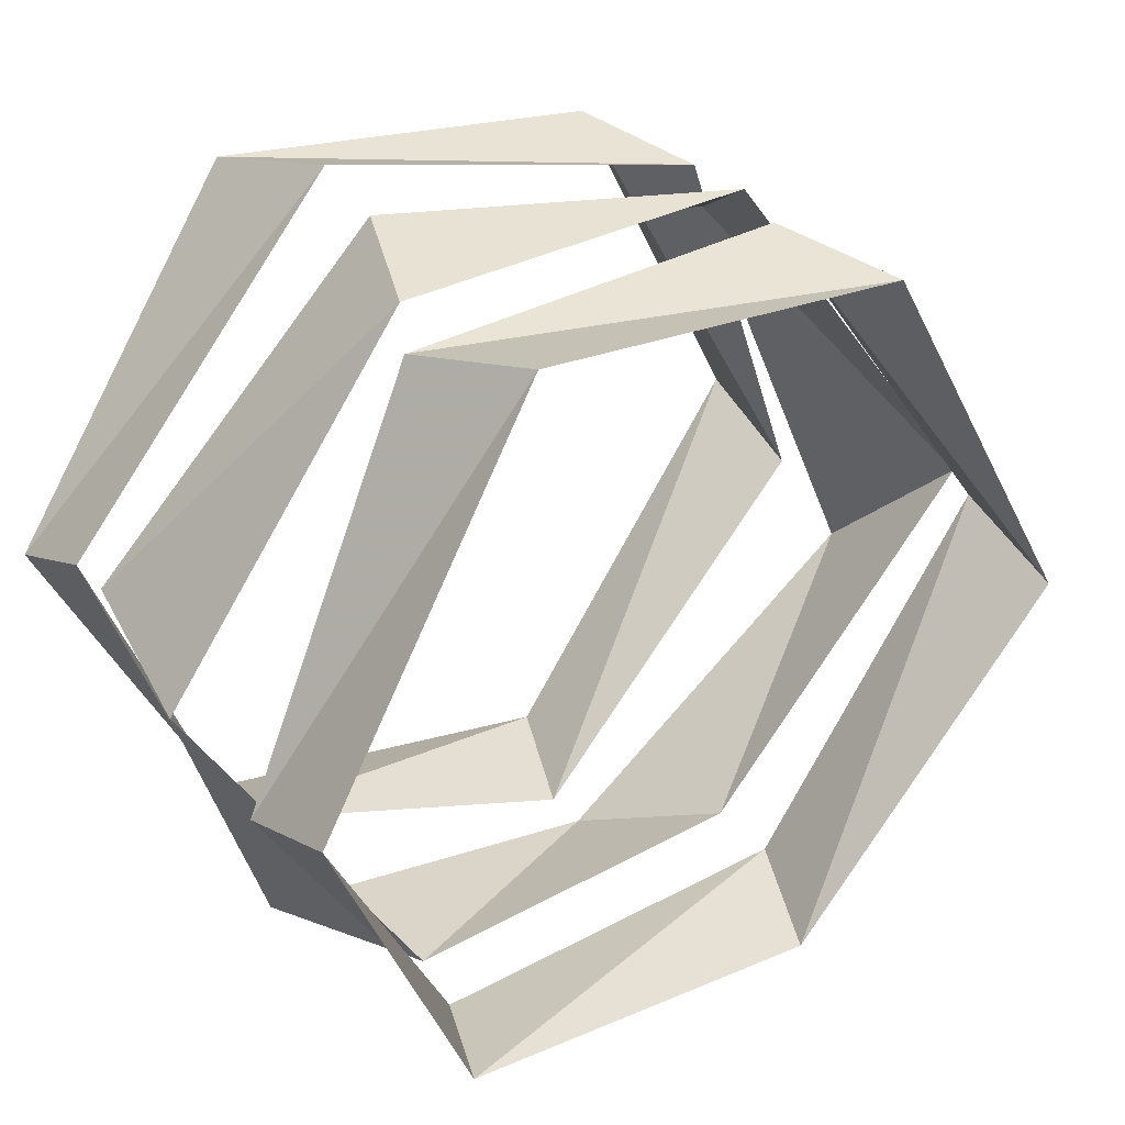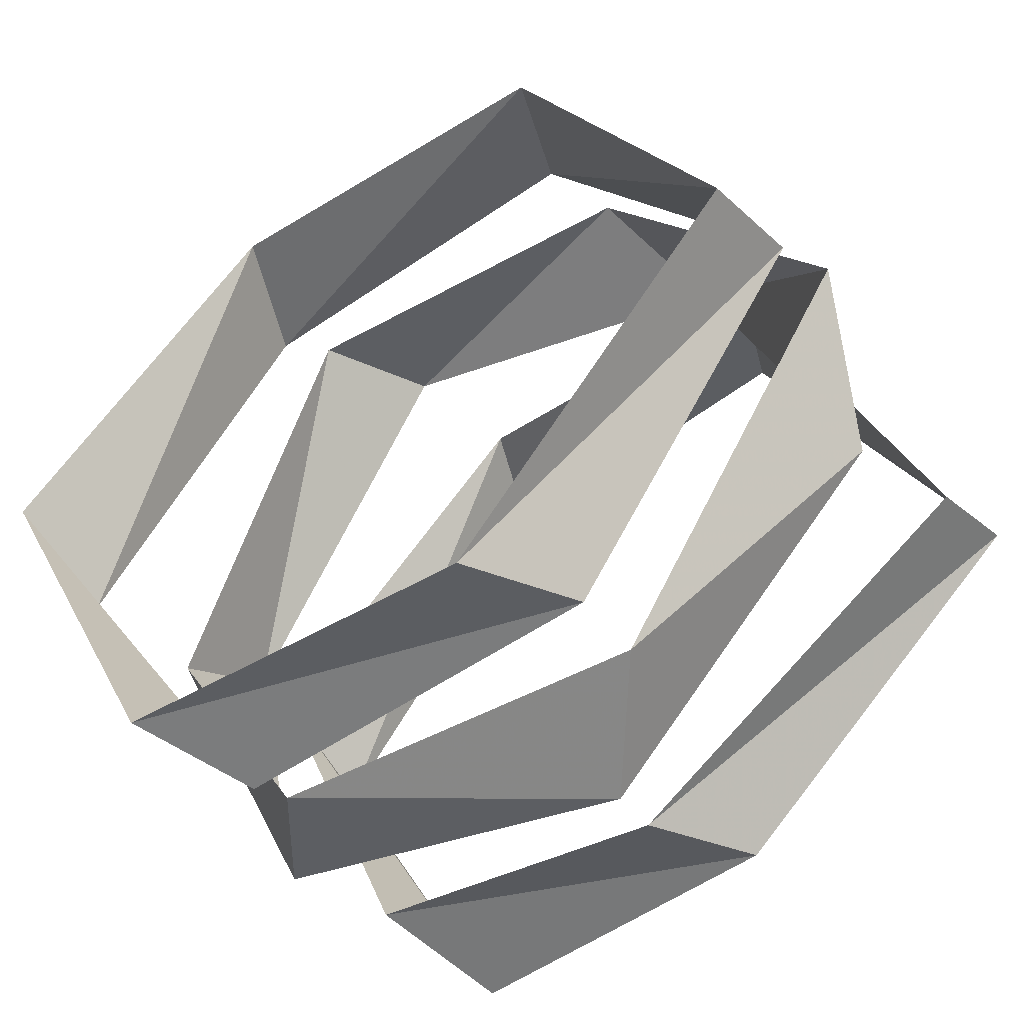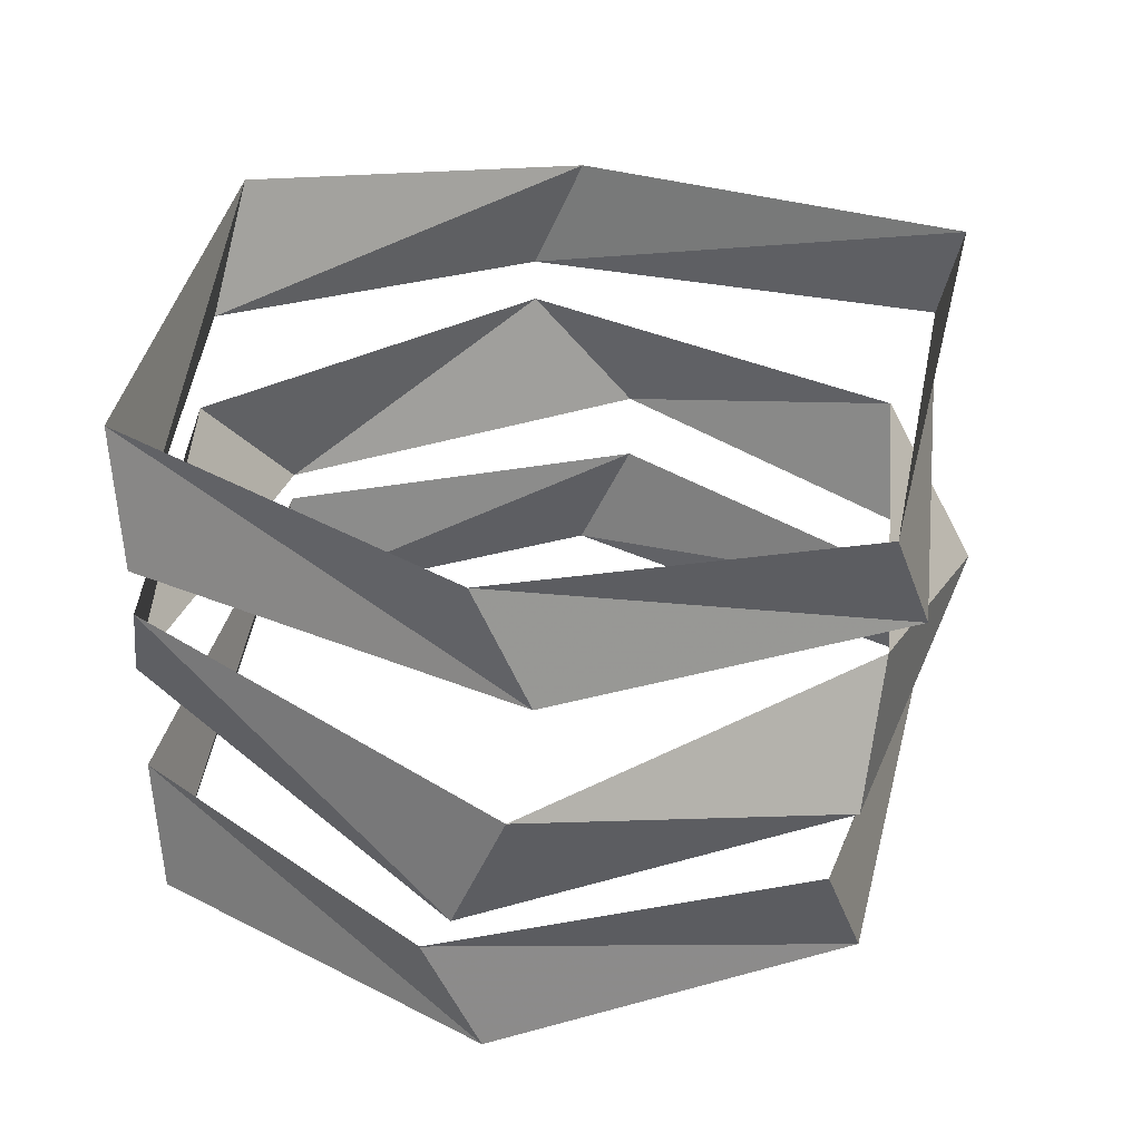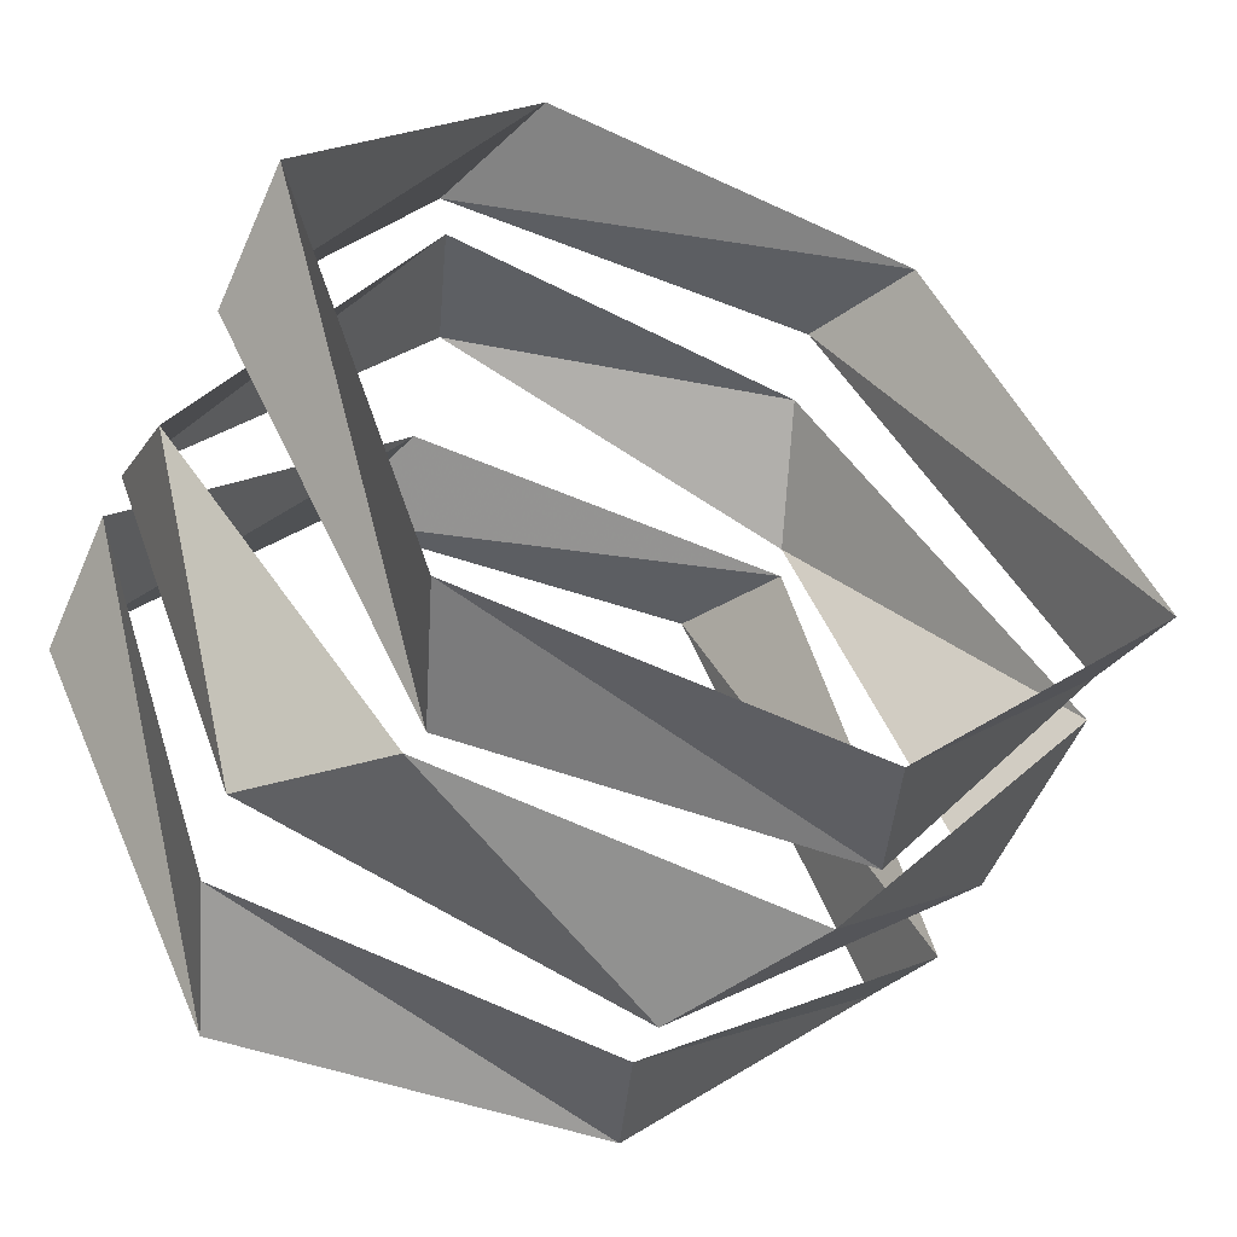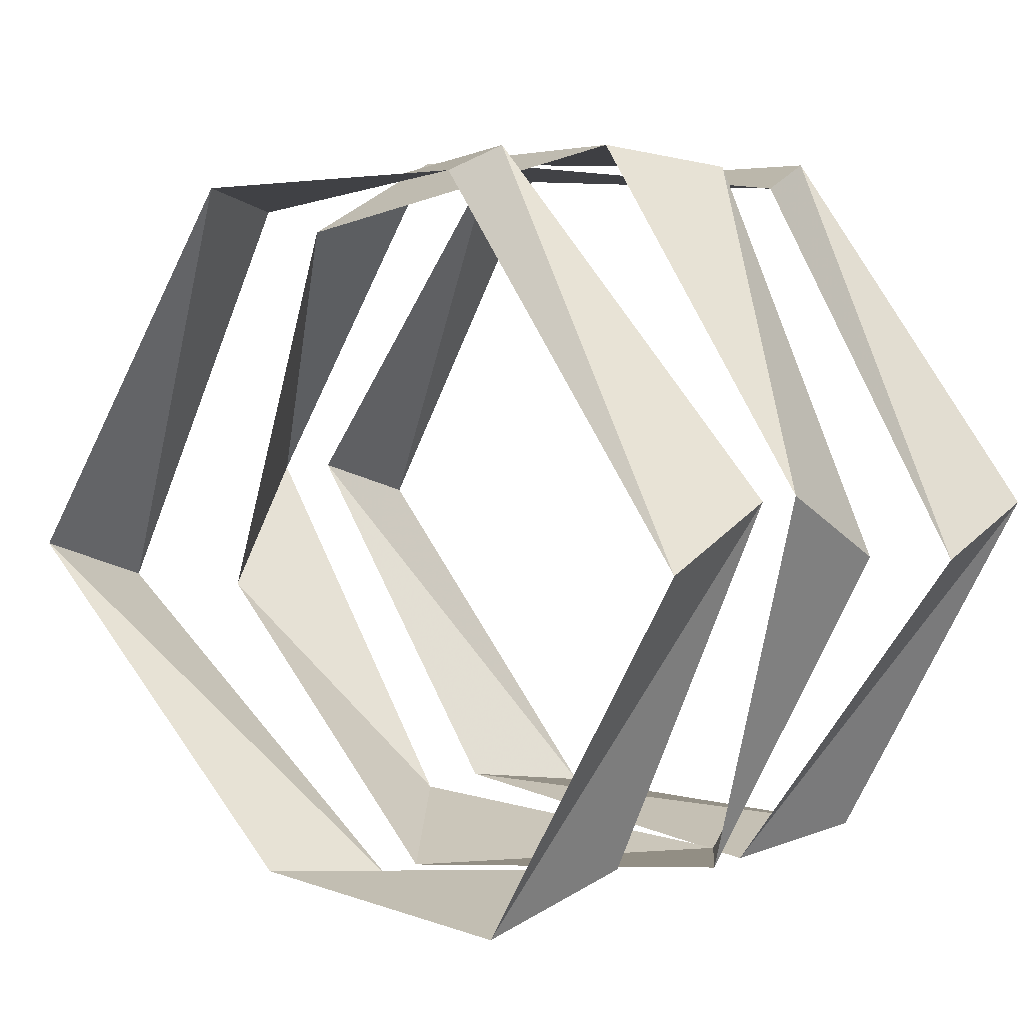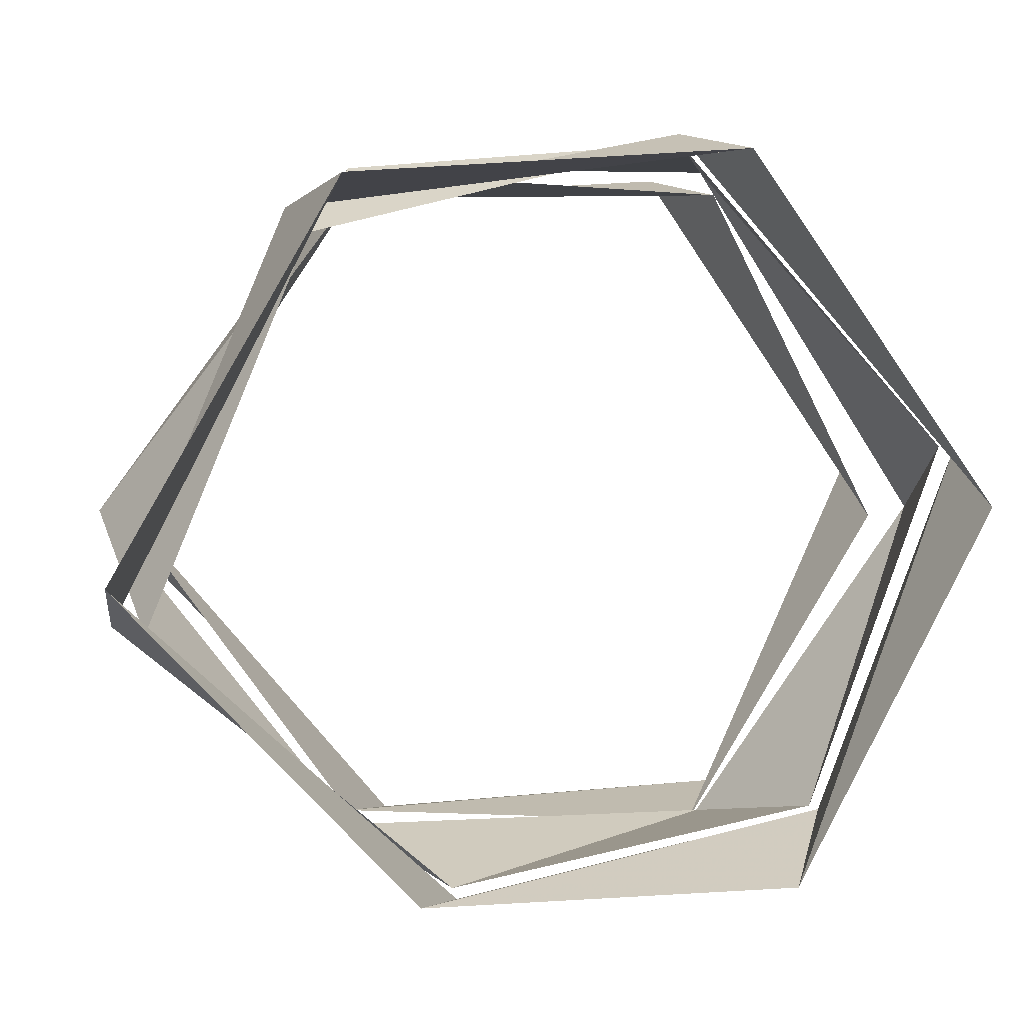
<metadata>
{"format":"obj","ext":"obj","renderer":"f3d","projection":"perspective","resolution":1024,"background":"white","views":[{"elev":30.9,"azim":-34.5,"up":"+Z"},{"elev":-48.0,"azim":36.2,"up":"+Z"},{"elev":37.8,"azim":-16.2,"up":"+Y"},{"elev":-49.1,"azim":-25.8,"up":"+Z"},{"elev":8.9,"azim":-137.7,"up":"+Z"},{"elev":4.6,"azim":172.9,"up":"+Z"}]}
</metadata>
<code>
v 1.031 0.3438 -0.2344
v 0.6016 0.2188 0.7812
v 0.4766 0.5234 0.8516
v 1.031 0.6484 -0.1094
v 0.1797 0.2188 -0.9609
v 0.2969 0.5234 -0.9062
v -0.7266 0.3438 -0.7266
v -0.6016 0.6484 -0.8516
v -1.086 0.2812 0.1797
v -1.086 0.5938 0.05469
v -0.3594 0.3438 0.9609
v -0.4766 0.6484 0.9062
v 1.086 -0.2734 0
v 0.4219 -0.2031 0.9062
v 0.5391 0.1016 0.7266
v 0.9609 0.03906 -0.2969
v 0.4219 -0.2031 -0.8516
v 0.1797 0.1016 -0.9609
v -0.5391 -0.2734 -0.8516
v -0.7812 0.03906 -0.7812
v -1.086 -0.1484 0
v -1.086 0.1562 0.1797
v -0.5391 -0.2734 0.9062
v -0.4219 0.03906 0.9609
v 1.031 -0.6953 -0.1094
v 0.4766 -0.6953 0.8516
v 0.3594 -0.3906 0.9062
v 1.031 -0.3906 0
v 0.2969 -0.6953 -0.9062
v 0.4219 -0.3906 -0.8516
v -0.6641 -0.6953 -0.8516
v -0.5391 -0.3906 -0.9062
v -1.086 -0.8203 0.05469
v -1.086 -0.5078 -0.05469
v -0.4766 -0.6953 0.9062
v -0.6016 -0.3906 0.8516
f 1 2 3
f 1 3 4
f 5 6 7
f 7 6 8
f 9 10 11
f 11 10 12
f 13 14 15
f 13 15 16
f 17 18 19
f 19 18 20
f 21 22 23
f 23 22 24
f 25 26 27
f 25 27 28
f 29 30 31
f 31 30 32
f 33 34 35
f 35 34 36
f 1 4 5
f 5 4 6
f 7 8 9
f 9 8 10
f 11 12 2
f 2 12 3
f 13 16 17
f 17 16 18
f 19 20 21
f 21 20 22
f 23 24 14
f 14 24 15
f 25 28 29
f 29 28 30
f 31 32 33
f 33 32 34
f 35 36 26
f 26 36 27

</code>
